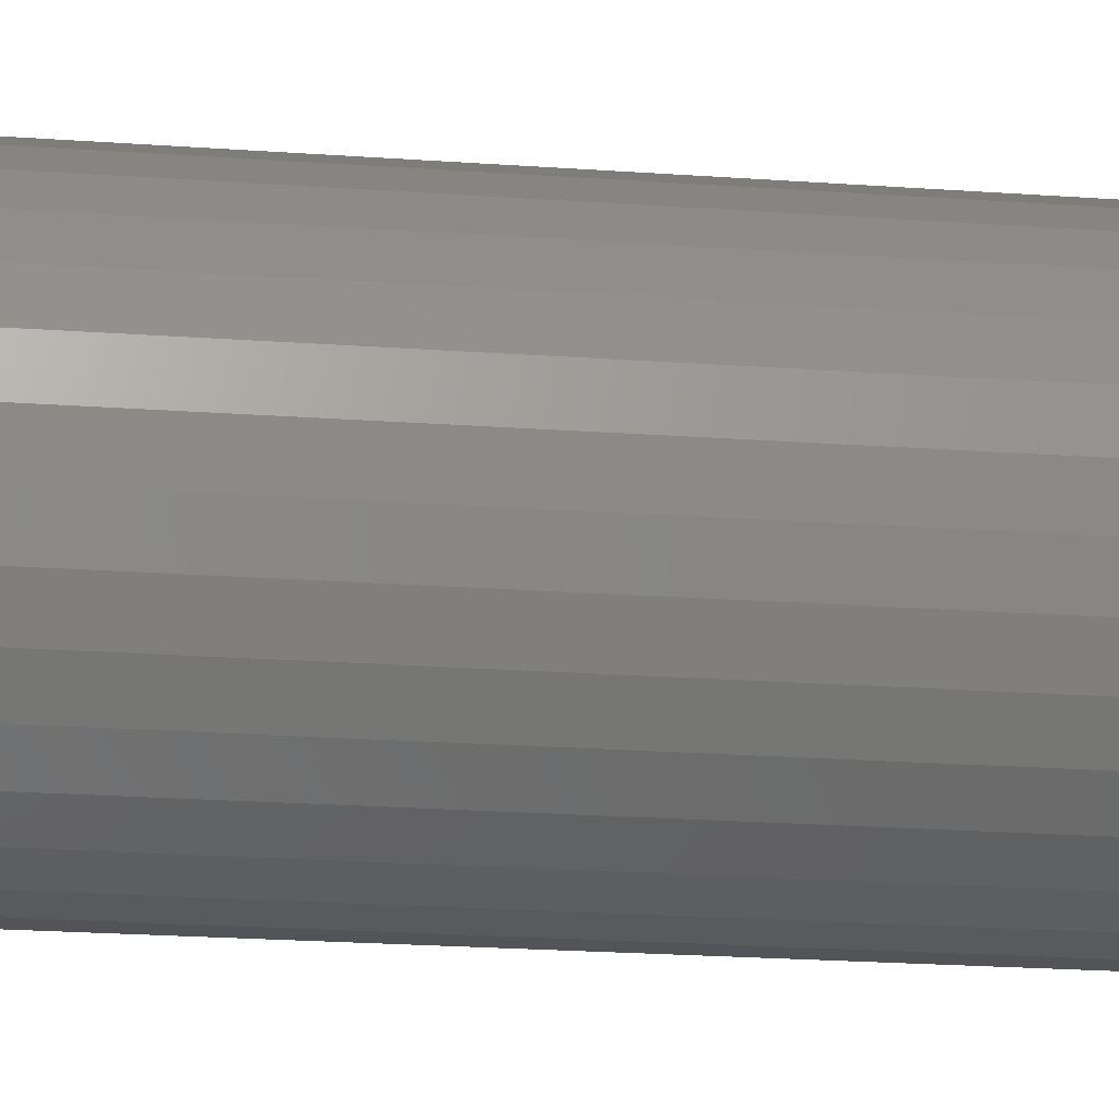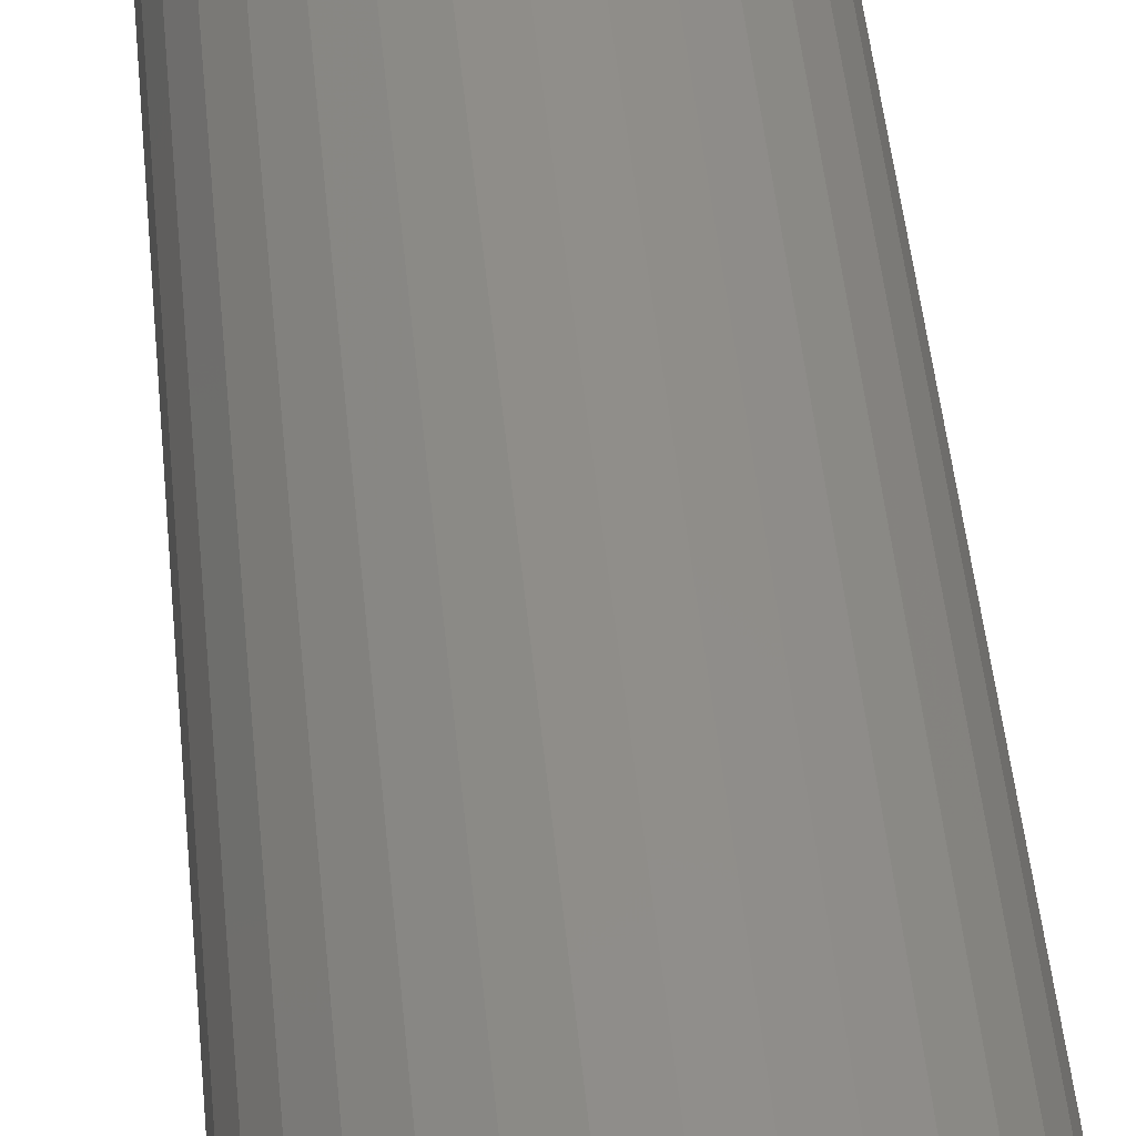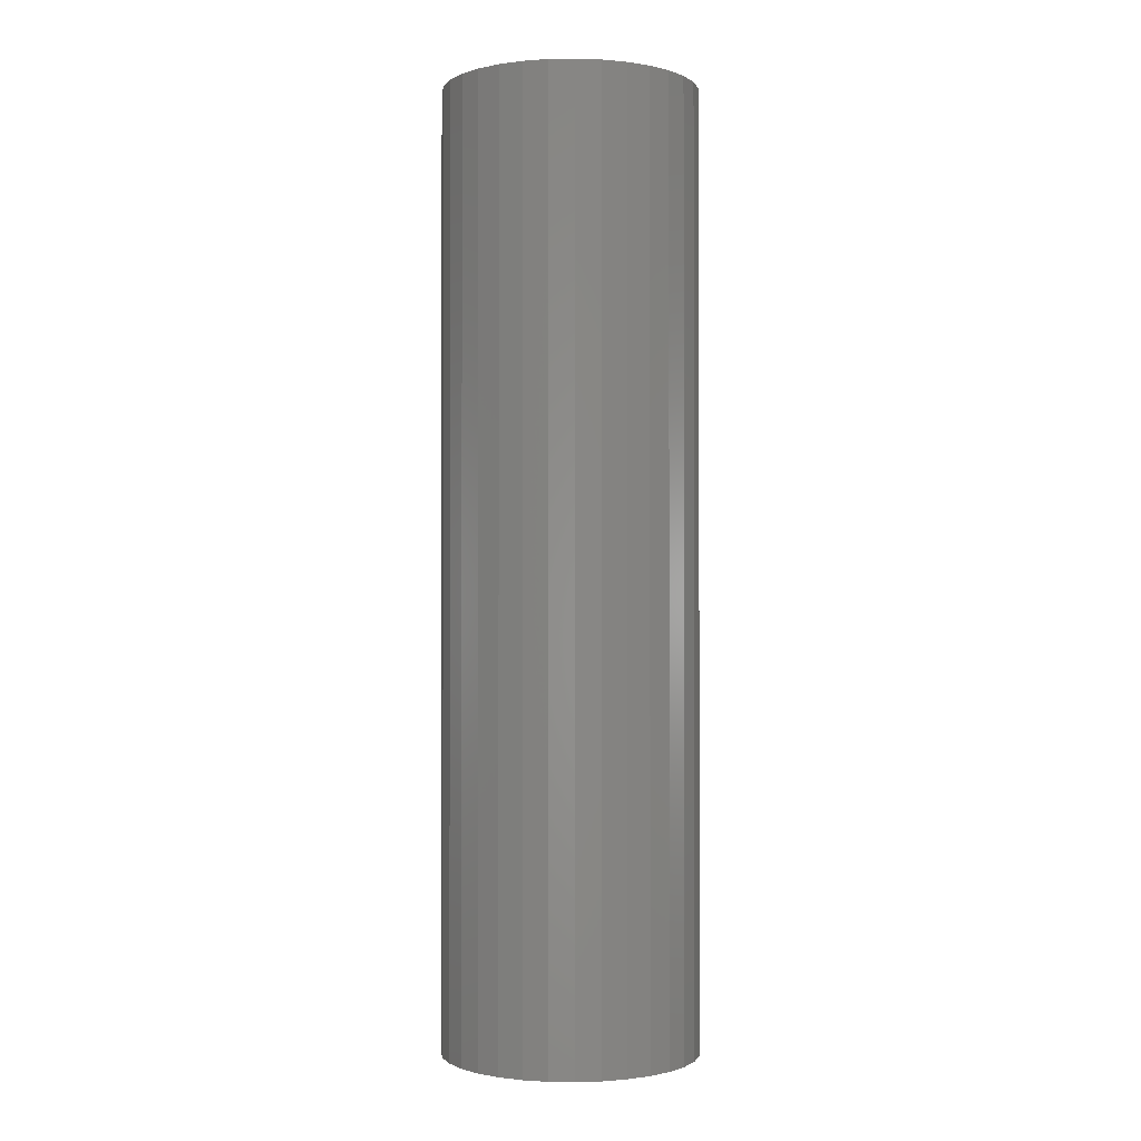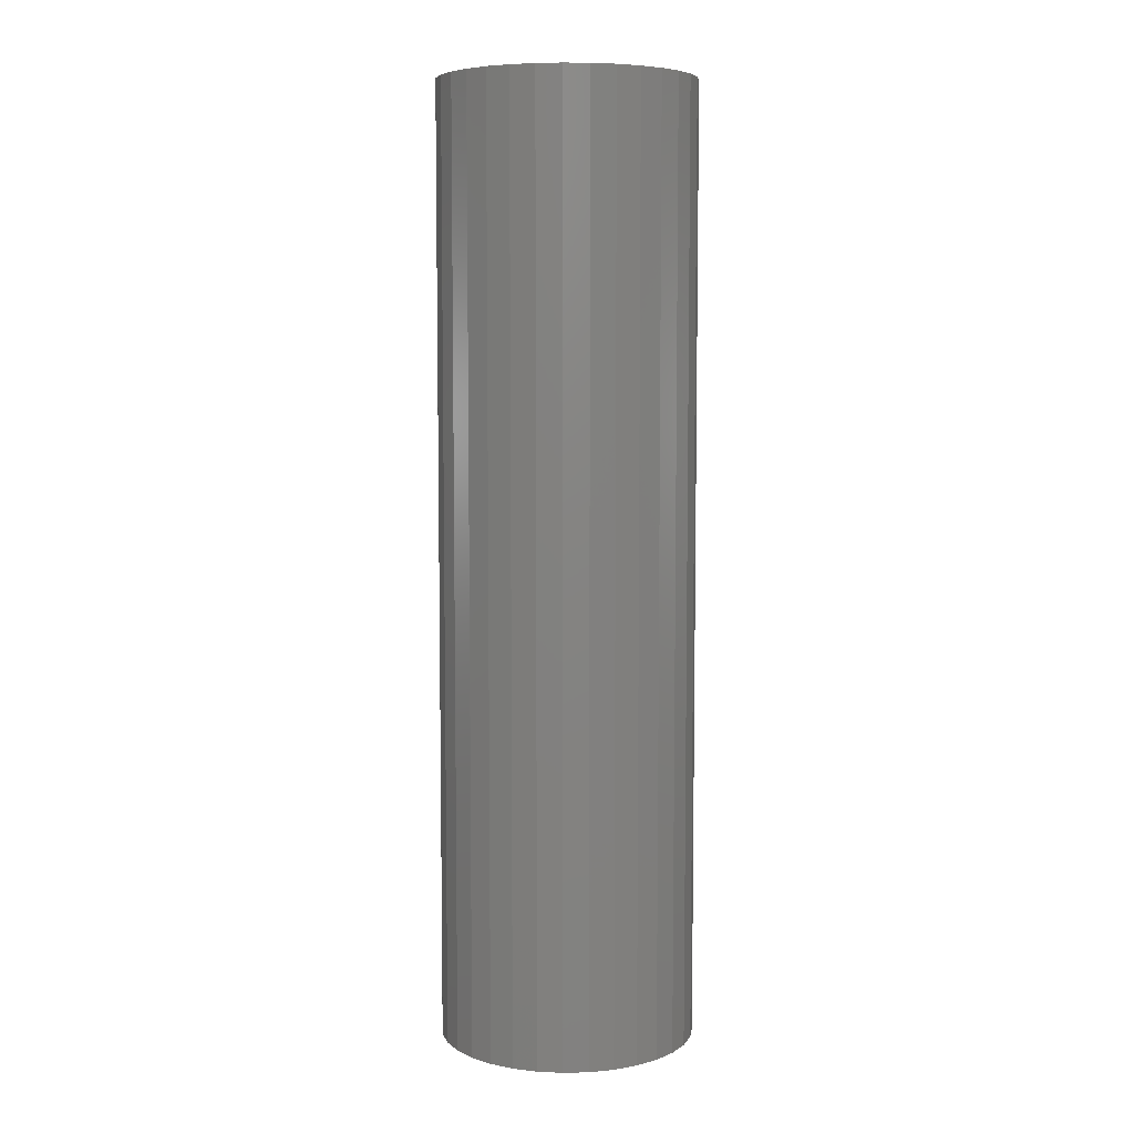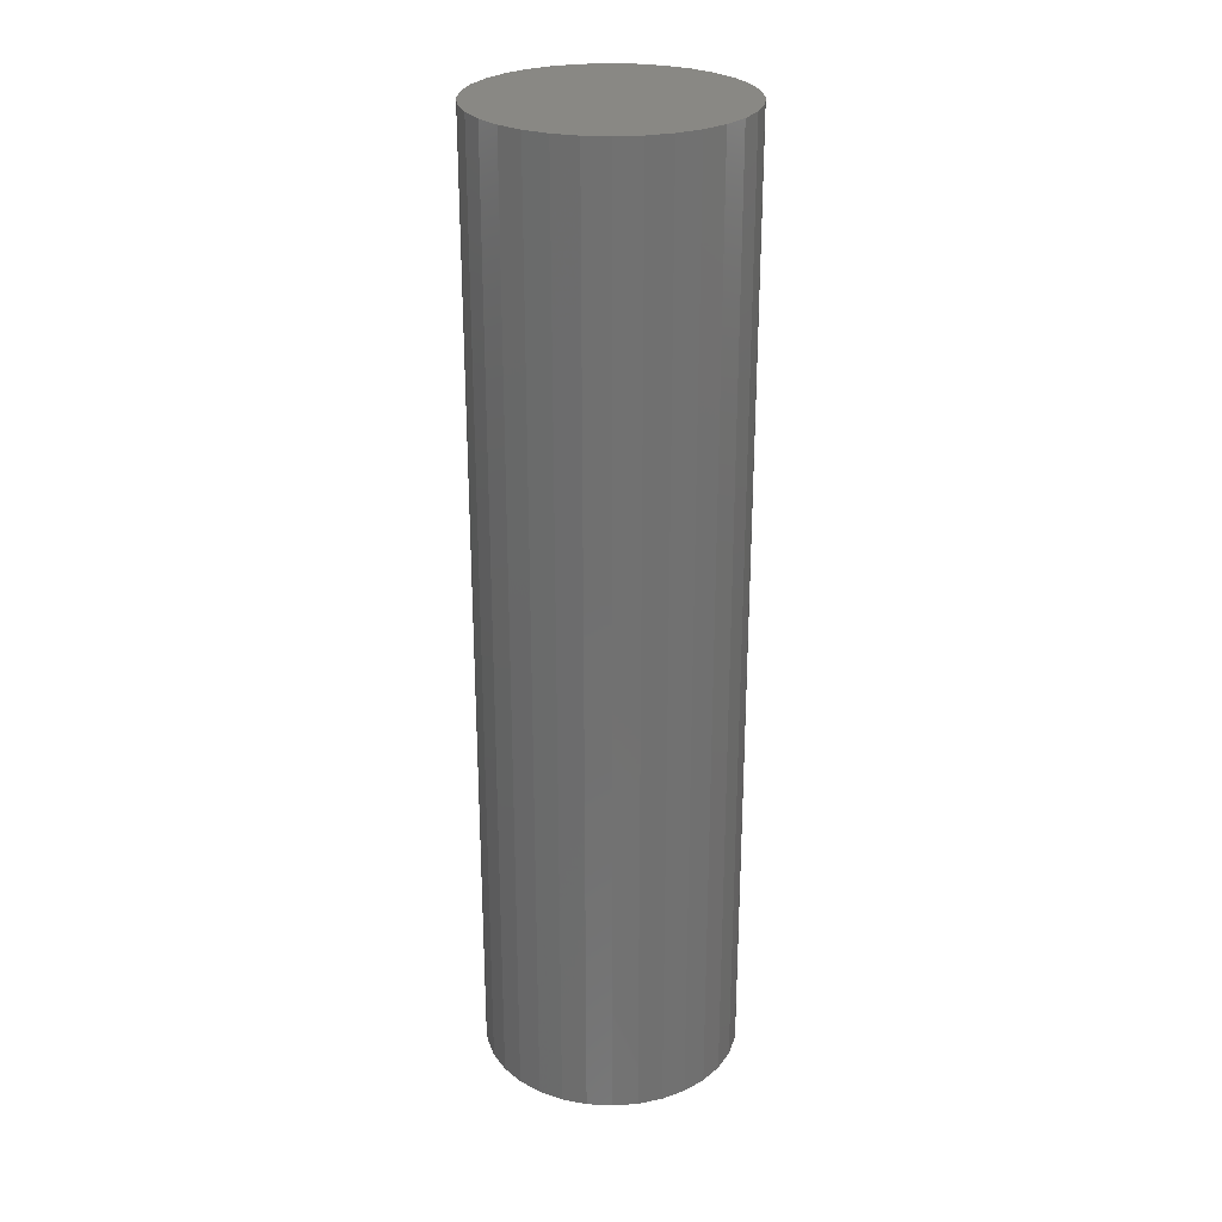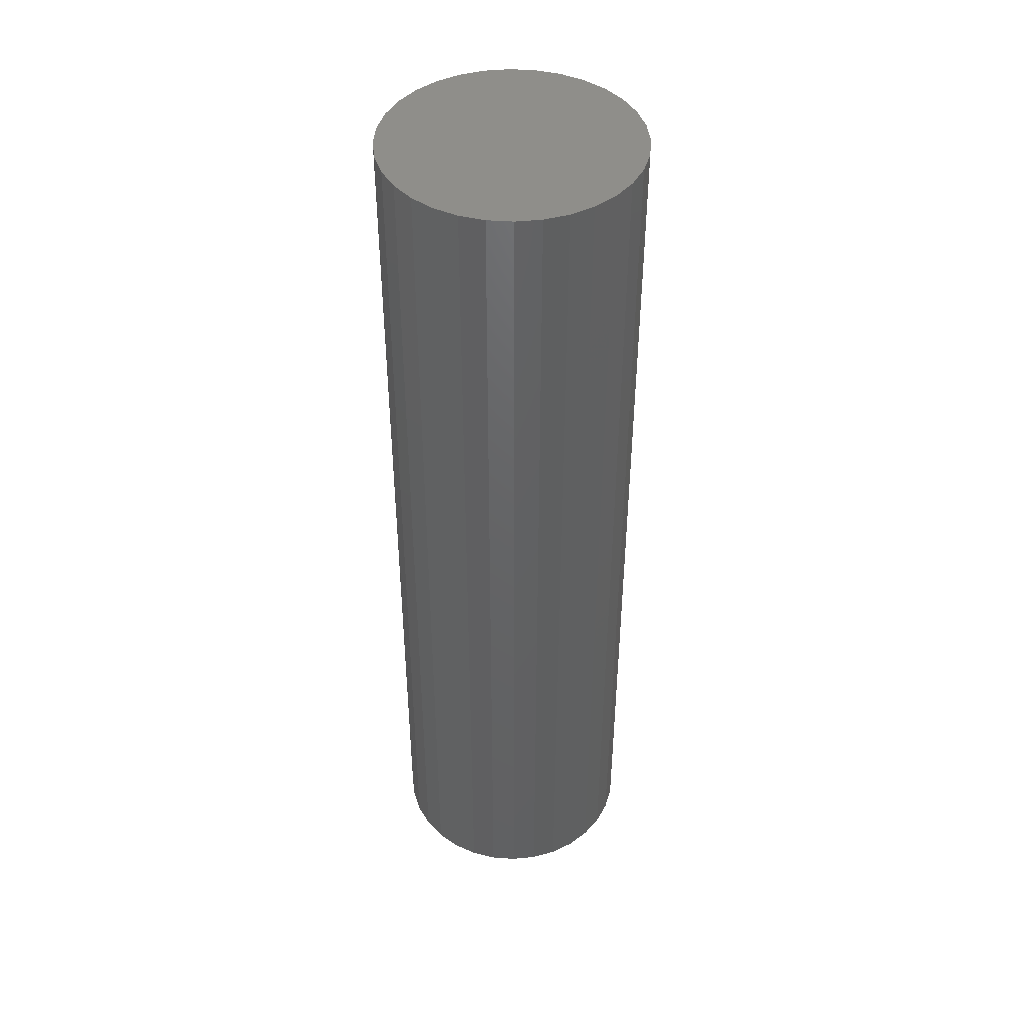
<metadata>
{"format":"stl","ext":"stl","renderer":"f3d","projection":"perspective","resolution":1024,"background":"white","views":[{"elev":-17.9,"azim":81.3,"up":"+Y"},{"elev":45.0,"azim":174.8,"up":"+Y"},{"elev":-1.0,"azim":178.0,"up":"+Z"},{"elev":6.6,"azim":-54.5,"up":"+Z"},{"elev":26.8,"azim":-124.3,"up":"+Z"},{"elev":44.1,"azim":156.6,"up":"+Z"}]}
</metadata>
<code>
# stl→obj: 128 verts, 252 faces
v -0.01453 0.5429 0
v 0.003947 0.5447 0
v 0.003947 0.5291 0
v -0.03231 0.5375 0
v -0.04 0.5158 0
v -0.06304 0.517 0
v -0.02633 0.5231 0
v -0.05199 0.5059 0
v -0.07482 0.5026 0
v -0.05199 0.3941 0
v -0.04 0.3842 0
v -0.06304 0.383 0
v -0.02633 0.3769 0
v -0.04869 0.3712 0
v -0.01149 0.3724 0
v 0.02243 0.5429 0
v 0.0402 0.5375 0
v 0.05658 0.5288 0
v 0.01938 0.5276 0
v 0.03422 0.5231 0
v 0.07094 0.517 0
v 0.0479 0.5158 0
v 0.05989 0.5059 0
v 0.05989 0.3941 0
v 0.08272 0.3974 0
v 0.07094 0.383 0
v 0.0479 0.3842 0
v 0.03422 0.3769 0
v 0.05658 0.3712 0
v 0.01938 0.3724 0
v -0.04869 0.5288 0
v -0.01149 0.5276 0
v 0.003947 0.3709 0
v 0.0402 0.3625 0
v 0.02243 0.3571 0
v 0.003947 0.3553 0
v -0.01453 0.3571 0
v -0.03231 0.3625 0
v -0.06183 0.494 0
v -0.06914 0.4803 0
v -0.08358 0.4863 0
v -0.07364 0.4654 0
v -0.08897 0.4685 0
v -0.07516 0.45 0
v -0.09079 0.45 0
v -0.07364 0.4346 0
v -0.08897 0.4315 0
v -0.06914 0.4197 0
v -0.08358 0.4137 0
v -0.06183 0.406 0
v -0.07482 0.3974 0
v 0.06973 0.406 0
v 0.07704 0.4197 0
v 0.09147 0.4137 0
v 0.08154 0.4346 0
v 0.09686 0.4315 0
v 0.08306 0.45 0
v 0.09868 0.45 0
v 0.08154 0.4654 0
v 0.09686 0.4685 0
v 0.07704 0.4803 0
v 0.09147 0.4863 0
v 0.06973 0.494 0
v 0.08272 0.5026 0
v 0.01938 0.3724 0.6875
v 0.03422 0.3769 0.6875
v 0.0479 0.3842 0.6875
v 0.05989 0.3941 0.6875
v 0.06973 0.406 0.6875
v 0.07704 0.4197 0.6875
v 0.08154 0.4346 0.6875
v 0.08306 0.45 0.6875
v 0.003947 0.3709 0.6875
v -0.01149 0.3724 0.6875
v -0.02633 0.3769 0.6875
v -0.04 0.3842 0.6875
v -0.05199 0.3941 0.6875
v -0.06183 0.406 0.6875
v -0.06914 0.4197 0.6875
v -0.07364 0.4346 0.6875
v -0.07516 0.45 0.6875
v -0.01149 0.5276 0.6875
v -0.02633 0.5231 0.6875
v -0.04 0.5158 0.6875
v -0.05199 0.5059 0.6875
v -0.06183 0.494 0.6875
v -0.06914 0.4803 0.6875
v -0.07364 0.4654 0.6875
v 0.003947 0.5291 0.6875
v 0.01938 0.5276 0.6875
v 0.03422 0.5231 0.6875
v 0.0479 0.5158 0.6875
v 0.05989 0.5059 0.6875
v 0.06973 0.494 0.6875
v 0.07704 0.4803 0.6875
v 0.08154 0.4654 0.6875
v -0.01453 0.5429 0.7031
v 0.02243 0.5429 0.7031
v 0.003947 0.5447 0.7031
v -0.03231 0.5375 0.7031
v 0.0402 0.5375 0.7031
v -0.04869 0.5288 0.7031
v 0.05658 0.5288 0.7031
v 0.05658 0.3712 0.7031
v -0.03231 0.3625 0.7031
v 0.0402 0.3625 0.7031
v -0.01453 0.3571 0.7031
v 0.02243 0.3571 0.7031
v 0.003947 0.3553 0.7031
v 0.07094 0.517 0.7031
v -0.06304 0.517 0.7031
v 0.08272 0.5026 0.7031
v -0.07482 0.5026 0.7031
v 0.09147 0.4863 0.7031
v -0.08358 0.4863 0.7031
v 0.09686 0.4685 0.7031
v -0.08897 0.4685 0.7031
v 0.09868 0.45 0.7031
v -0.09079 0.45 0.7031
v 0.09686 0.4315 0.7031
v -0.08897 0.4315 0.7031
v 0.09147 0.4137 0.7031
v -0.08358 0.4137 0.7031
v 0.08272 0.3974 0.7031
v -0.07482 0.3974 0.7031
v 0.07094 0.383 0.7031
v -0.06304 0.383 0.7031
v -0.04869 0.3712 0.7031
f 1 2 3
f 4 1 3
f 5 6 7
f 6 5 8
f 8 9 6
f 10 11 12
f 12 11 13
f 13 14 12
f 14 13 15
f 3 2 16
f 3 16 17
f 18 3 17
f 19 3 18
f 20 19 18
f 21 20 18
f 21 22 20
f 23 22 21
f 24 25 26
f 27 24 26
f 28 27 26
f 29 28 26
f 30 28 29
f 31 4 3
f 31 3 32
f 31 32 7
f 31 7 6
f 33 30 29
f 33 29 34
f 33 34 35
f 33 35 36
f 33 36 37
f 33 37 38
f 33 38 14
f 33 14 15
f 8 39 9
f 9 39 40
f 9 40 41
f 41 40 42
f 41 42 43
f 43 42 44
f 43 44 45
f 45 44 46
f 45 46 47
f 47 46 48
f 47 48 49
f 49 48 50
f 49 50 51
f 51 50 10
f 51 10 12
f 24 52 25
f 25 52 53
f 25 53 54
f 54 53 55
f 54 55 56
f 56 55 57
f 56 57 58
f 58 57 59
f 58 59 60
f 60 59 61
f 60 61 62
f 62 61 63
f 62 63 64
f 64 63 23
f 64 23 21
f 33 65 30
f 30 65 66
f 30 66 28
f 28 66 67
f 28 67 27
f 27 67 68
f 27 68 24
f 24 68 69
f 24 69 52
f 52 69 70
f 52 70 53
f 53 70 71
f 53 71 55
f 55 71 72
f 55 72 57
f 65 33 73
f 73 33 15
f 73 15 74
f 74 15 13
f 74 13 75
f 75 13 11
f 75 11 76
f 76 11 10
f 76 10 77
f 77 10 50
f 77 50 78
f 78 50 48
f 78 48 79
f 79 48 46
f 79 46 80
f 80 46 44
f 80 44 81
f 3 82 32
f 32 82 83
f 32 83 7
f 7 83 84
f 7 84 5
f 5 84 85
f 5 85 8
f 8 85 86
f 8 86 39
f 39 86 87
f 39 87 40
f 40 87 88
f 40 88 42
f 42 88 81
f 42 81 44
f 82 3 89
f 89 3 19
f 89 19 90
f 90 19 20
f 90 20 91
f 91 20 22
f 91 22 92
f 92 22 23
f 92 23 93
f 93 23 63
f 93 63 94
f 94 63 61
f 94 61 95
f 95 61 59
f 95 59 96
f 96 59 57
f 96 57 72
f 89 90 82
f 83 82 90
f 91 83 90
f 84 83 91
f 92 84 91
f 85 84 92
f 93 85 92
f 67 76 68
f 75 76 67
f 66 75 67
f 74 75 66
f 65 74 66
f 73 74 65
f 76 77 68
f 68 77 78
f 68 78 69
f 69 78 79
f 69 79 70
f 70 79 80
f 70 80 71
f 71 80 81
f 71 81 72
f 72 81 88
f 72 88 96
f 96 88 87
f 96 87 95
f 95 87 86
f 95 86 94
f 94 86 85
f 94 85 93
f 97 98 99
f 98 97 100
f 98 100 101
f 101 100 102
f 101 102 103
f 104 105 106
f 106 105 107
f 106 107 108
f 108 107 109
f 103 102 110
f 110 102 111
f 110 111 112
f 112 111 113
f 112 113 114
f 114 113 115
f 114 115 116
f 116 115 117
f 116 117 118
f 118 117 119
f 118 119 120
f 120 119 121
f 120 121 122
f 122 121 123
f 122 123 124
f 124 123 125
f 124 125 126
f 126 125 127
f 126 127 104
f 104 127 128
f 104 128 105
f 58 118 56
f 56 118 120
f 56 120 54
f 54 120 122
f 54 122 25
f 25 122 124
f 25 124 26
f 26 124 126
f 26 126 29
f 29 126 104
f 29 104 34
f 34 104 106
f 34 106 35
f 35 106 108
f 35 108 36
f 36 108 109
f 36 109 37
f 37 109 107
f 37 107 38
f 38 107 105
f 38 105 14
f 14 105 128
f 14 128 12
f 12 128 127
f 12 127 51
f 51 127 125
f 51 125 49
f 49 125 123
f 49 123 47
f 47 123 121
f 47 121 45
f 45 121 119
f 45 119 43
f 43 119 117
f 43 117 41
f 41 117 115
f 41 115 9
f 9 115 113
f 9 113 6
f 6 113 111
f 6 111 31
f 31 111 102
f 31 102 4
f 4 102 100
f 4 100 1
f 1 100 97
f 1 97 2
f 2 97 99
f 2 99 16
f 16 99 98
f 16 98 17
f 17 98 101
f 17 101 18
f 18 101 103
f 18 103 21
f 21 103 110
f 21 110 64
f 64 110 112
f 64 112 62
f 62 112 114
f 62 114 60
f 60 114 116
f 60 116 58
f 58 116 118

</code>
